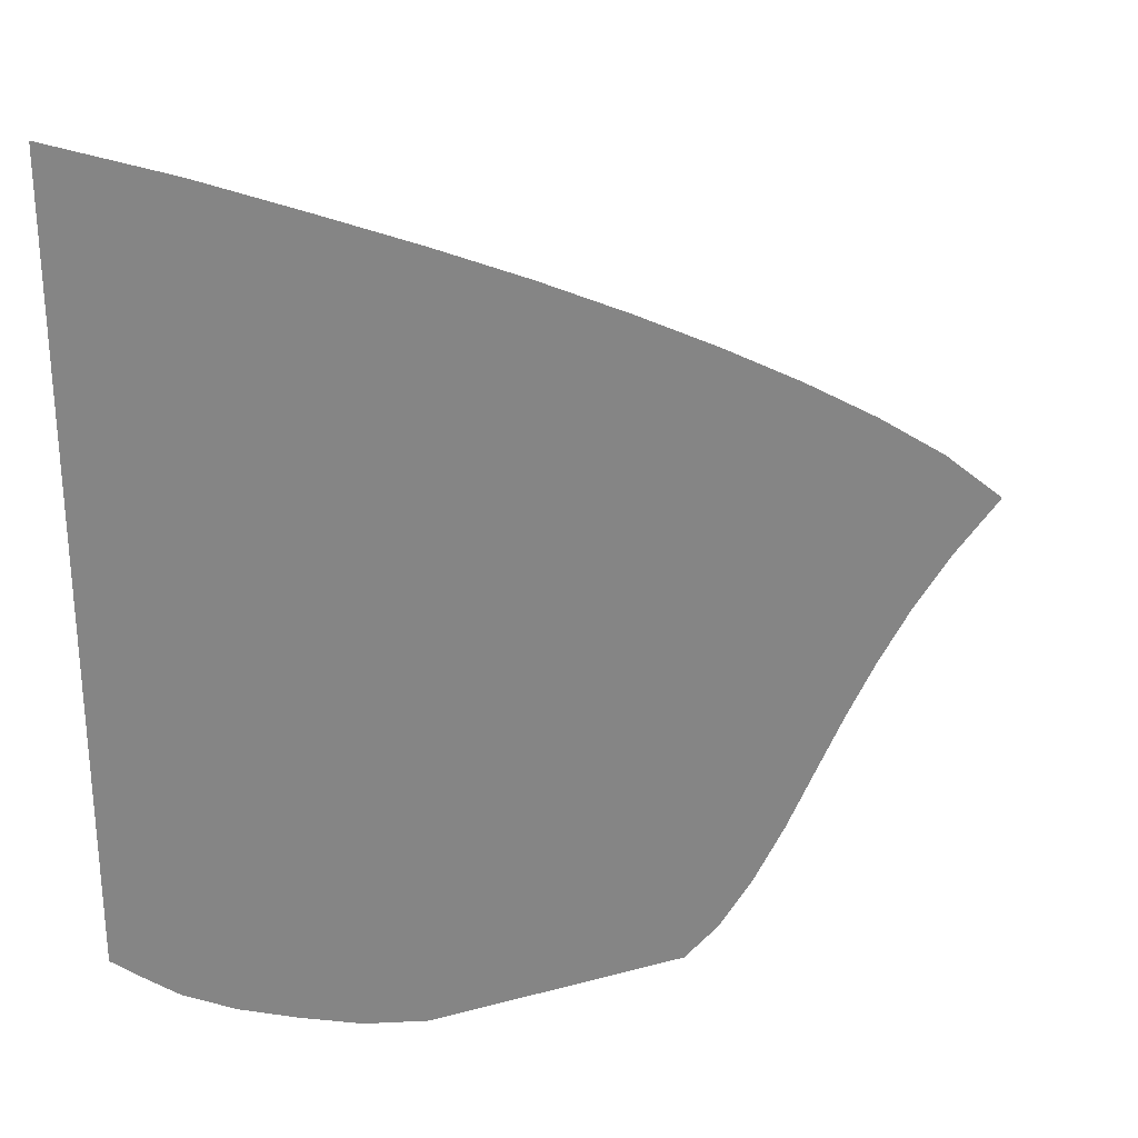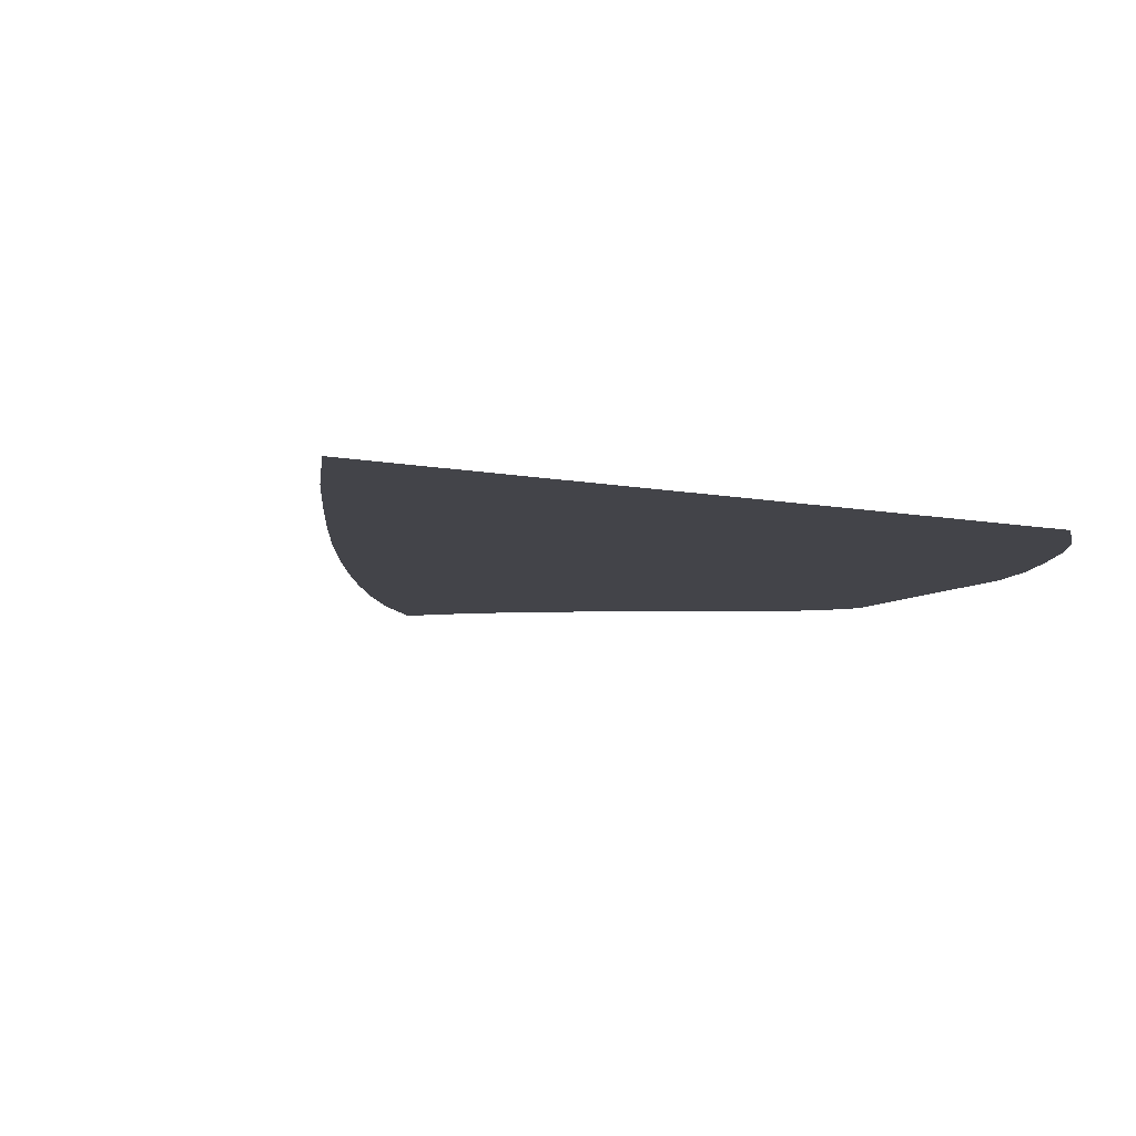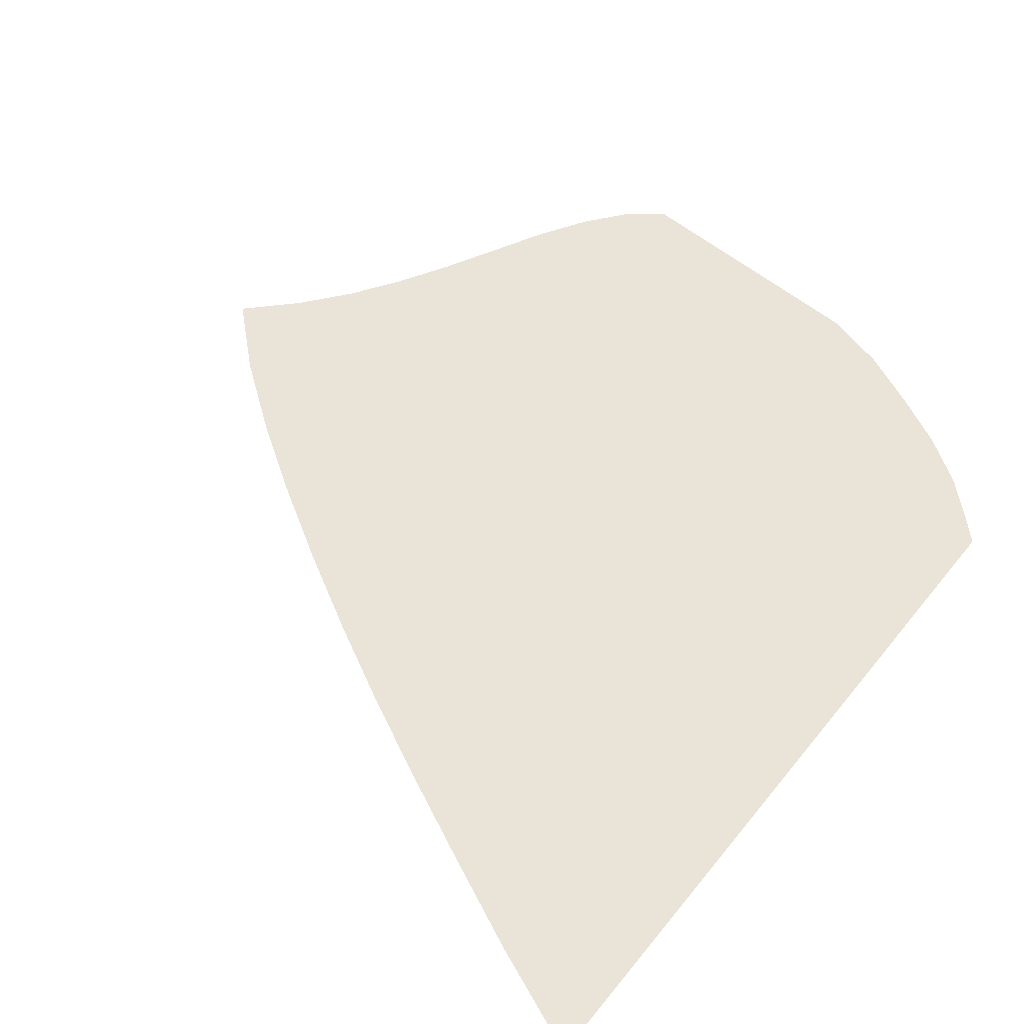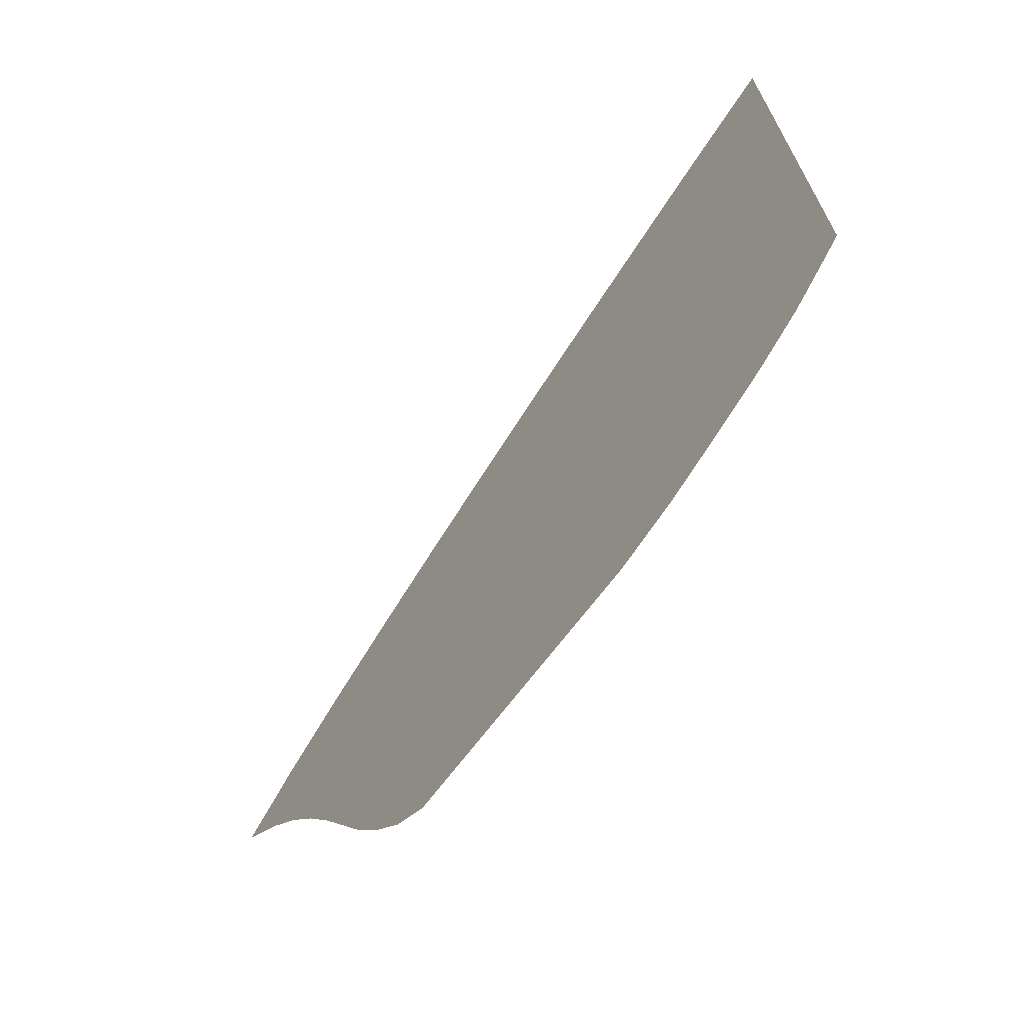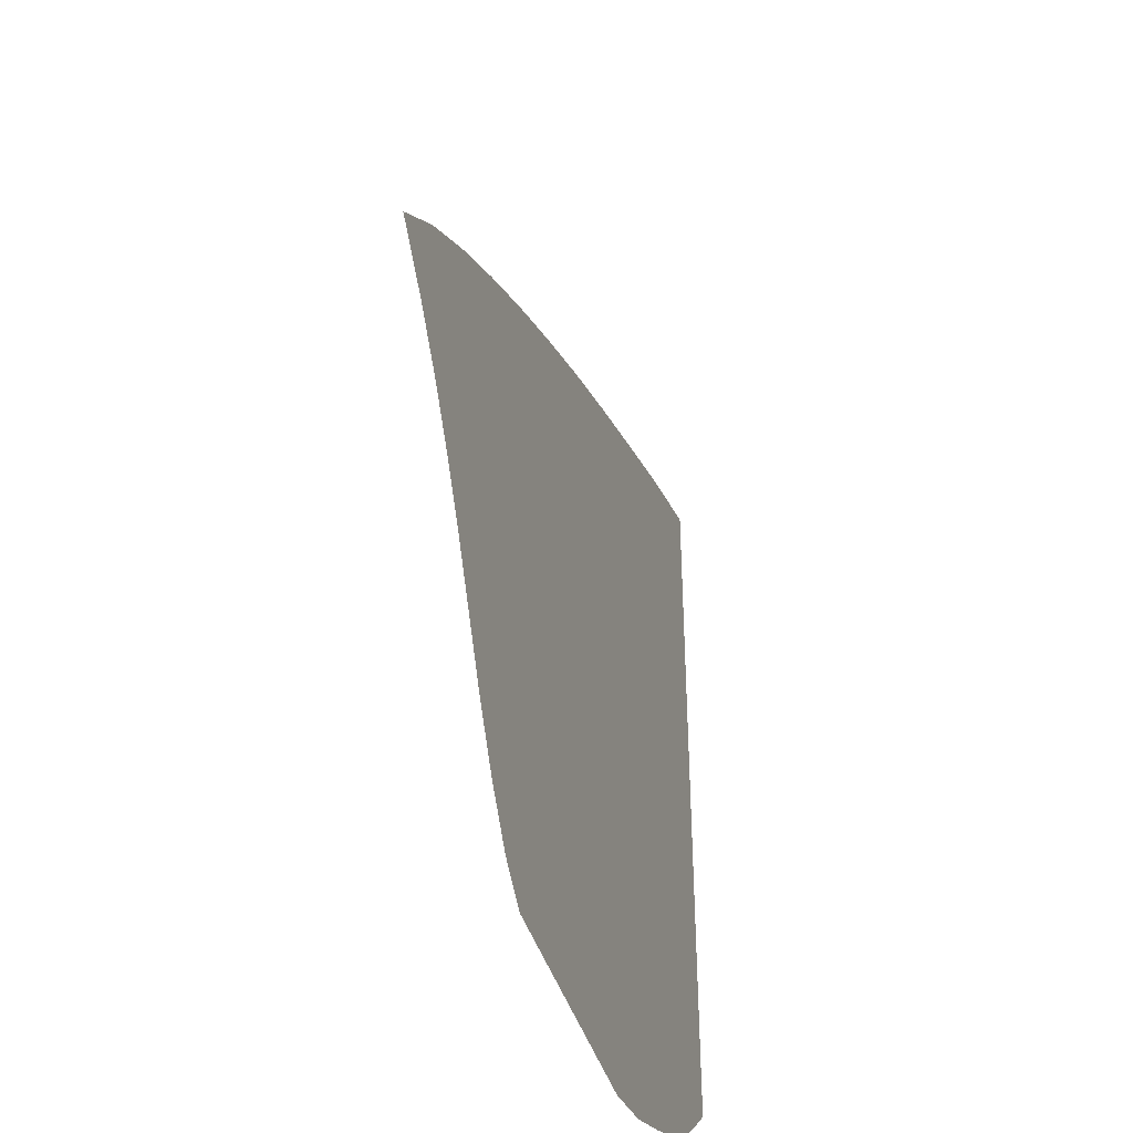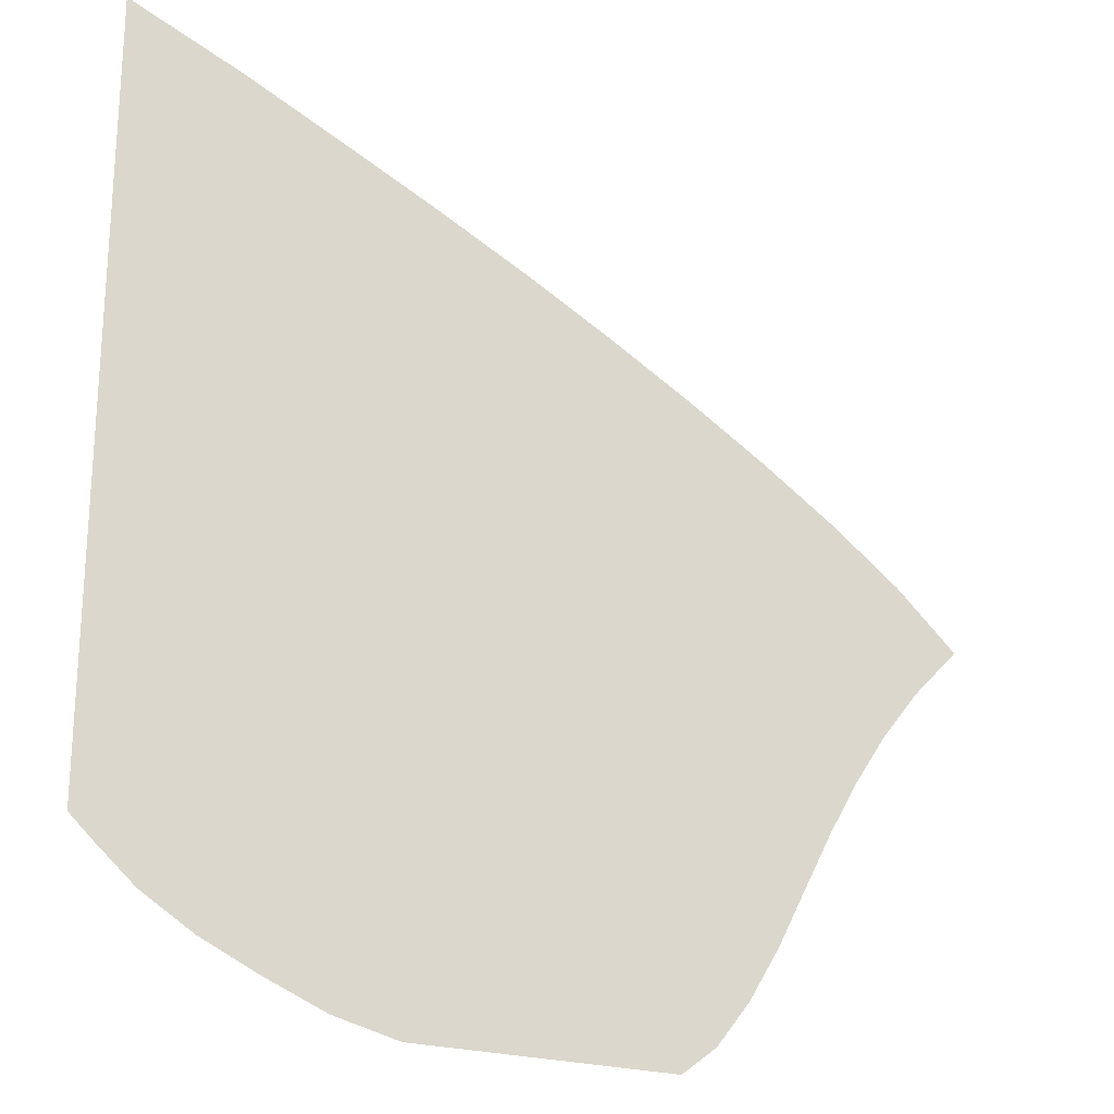
<metadata>
{"format":"obj","ext":"obj","renderer":"f3d","projection":"perspective","resolution":1024,"background":"white","views":[{"elev":28.6,"azim":-22.1,"up":"+Y"},{"elev":-8.5,"azim":-118.2,"up":"+Z"},{"elev":60.8,"azim":-141.0,"up":"+Z"},{"elev":-70.5,"azim":-127.4,"up":"+Y"},{"elev":-42.6,"azim":106.7,"up":"+Y"},{"elev":-22.8,"azim":-28.4,"up":"+Y"}]}
</metadata>
<code>
v  0.001103  5.999  0
v  0.7716  5.696  0
v  1.442  5.403  0
v  2.069  5.122  0
v  2.673  4.837  0
v  3.256  4.543  0
v  3.817  4.241  0
v  4.354  3.932  0
v  4.863  3.612  0
v  5.34  3.275  0
v  5.758  2.908  0
v  0.000945  5.499  0
v  0.6603  5.23  0
v  1.287  4.949  0
v  1.89  4.674  0
v  2.472  4.397  0
v  3.033  4.112  0
v  3.572  3.822  0
v  4.088  3.526  0
v  4.576  3.223  0
v  5.03  2.91  0
v  5.439  2.577  0
v  0.000589  4.999  0
v  0.5951  4.747  0
v  1.176  4.486  0
v  1.744  4.223  0
v  2.296  3.956  0
v  2.83  3.684  0
v  3.345  3.407  0
v  3.84  3.125  0
v  4.312  2.839  0
v  4.757  2.547  0
v  5.174  2.245  0
v  0.000334  4.499  0
v  0.5483  4.261  0
v  1.089  4.016  0
v  1.621  3.766  0
v  2.14  3.513  0
v  2.646  3.254  0
v  3.138  2.992  0
v  3.615  2.725  0
v  4.076  2.454  0
v  4.52  2.181  0
v  4.948  1.905  0
v  0.000125  3.999  0
v  0.5096  3.773  0
v  1.013  3.541  0
v  1.509  3.305  0
v  1.997  3.065  0
v  2.476  2.822  0
v  2.946  2.575  0
v  3.409  2.325  0
v  3.863  2.07  0
v  4.308  1.812  0
v  4.744  1.554  0
v  -6.5e-05  3.499  0
v  0.4738  3.283  0
v  0.9414  3.062  0
v  1.403  2.838  0
v  1.86  2.613  0
v  2.313  2.387  0
v  2.765  2.16  0
v  3.216  1.929  0
v  3.667  1.691  0
v  4.114  1.443  0
v  4.552  1.192  0
v  -0.000255  2.999  0
v  0.4375  2.791  0
v  0.8683  2.578  0
v  1.295  2.365  0
v  1.723  2.156  0
v  2.152  1.95  0
v  2.586  1.746  0
v  3.028  1.541  0
v  3.477  1.325  0
v  3.925  1.085  0
v  4.358  0.8233  0
v  -0.000456  2.499  0
v  0.3989  2.297  0
v  0.7911  2.089  0
v  1.184  1.886  0
v  1.583  1.693  0
v  1.988  1.507  0
v  2.404  1.332  0
v  2.835  1.163  0
v  3.279  0.9808  0
v  3.726  0.7565  0
v  4.144  0.4751  0
v  -0.000683  2  0
v  0.3547  1.805  0
v  0.7046  1.596  0
v  1.064  1.399  0
v  1.438  1.219  0
v  1.823  1.053  0
v  2.221  0.9095  0
v  2.638  0.7882  0
v  3.072  0.6612  0
v  3.514  0.4771  0
v  3.912  0.181  0
v  -0.000995  1.5  0
v  0.2911  1.317  0
v  0.5914  1.105  0
v  0.9234  0.9104  0
v  1.285  0.7384  0
v  1.662  0.5815  0
v  2.055  0.4664  0
v  2.463  0.4004  0
v  2.878  0.3432  0
v  3.296  0.2557  0
v  3.675  0  0
v  -0.00119  0.9998  0
v  0.1503  0.8606  0
v  0.4036  0.6408  0
v  0.7367  0.4375  0
v  1.112  0.2652  0
v  1.513  0.102  0
v  1.941  0  0
v  2.362  0  0
v  2.761  0  0
v  3.122  0  0
v  3.441  0  0
f 1 2 13
f 1 13 12
f 2 3 14
f 2 14 13
f 3 4 15
f 3 15 14
f 4 5 16
f 4 16 15
f 5 6 17
f 5 17 16
f 6 7 18
f 6 18 17
f 7 8 19
f 7 19 18
f 8 9 20
f 8 20 19
f 9 10 21
f 9 21 20
f 10 11 22
f 10 22 21
f 12 13 24
f 12 24 23
f 13 14 25
f 13 25 24
f 14 15 26
f 14 26 25
f 15 16 27
f 15 27 26
f 16 17 28
f 16 28 27
f 17 18 29
f 17 29 28
f 18 19 30
f 18 30 29
f 19 20 31
f 19 31 30
f 20 21 32
f 20 32 31
f 21 22 33
f 21 33 32
f 23 24 35
f 23 35 34
f 24 25 36
f 24 36 35
f 25 26 37
f 25 37 36
f 26 27 38
f 26 38 37
f 27 28 39
f 27 39 38
f 28 29 40
f 28 40 39
f 29 30 41
f 29 41 40
f 30 31 42
f 30 42 41
f 31 32 43
f 31 43 42
f 32 33 44
f 32 44 43
f 34 35 46
f 34 46 45
f 35 36 47
f 35 47 46
f 36 37 48
f 36 48 47
f 37 38 49
f 37 49 48
f 38 39 50
f 38 50 49
f 39 40 51
f 39 51 50
f 40 41 52
f 40 52 51
f 41 42 53
f 41 53 52
f 42 43 54
f 42 54 53
f 43 44 55
f 43 55 54
f 45 46 57
f 45 57 56
f 46 47 58
f 46 58 57
f 47 48 59
f 47 59 58
f 48 49 60
f 48 60 59
f 49 50 61
f 49 61 60
f 50 51 62
f 50 62 61
f 51 52 63
f 51 63 62
f 52 53 64
f 52 64 63
f 53 54 65
f 53 65 64
f 54 55 66
f 54 66 65
f 56 57 68
f 56 68 67
f 57 58 69
f 57 69 68
f 58 59 70
f 58 70 69
f 59 60 71
f 59 71 70
f 60 61 72
f 60 72 71
f 61 62 73
f 61 73 72
f 62 63 74
f 62 74 73
f 63 64 75
f 63 75 74
f 64 65 76
f 64 76 75
f 65 66 77
f 65 77 76
f 67 68 79
f 67 79 78
f 68 69 80
f 68 80 79
f 69 70 81
f 69 81 80
f 70 71 82
f 70 82 81
f 71 72 83
f 71 83 82
f 72 73 84
f 72 84 83
f 73 74 85
f 73 85 84
f 74 75 86
f 74 86 85
f 75 76 87
f 75 87 86
f 76 77 88
f 76 88 87
f 78 79 90
f 78 90 89
f 79 80 91
f 79 91 90
f 80 81 92
f 80 92 91
f 81 82 93
f 81 93 92
f 82 83 94
f 82 94 93
f 83 84 95
f 83 95 94
f 84 85 96
f 84 96 95
f 85 86 97
f 85 97 96
f 86 87 98
f 86 98 97
f 87 88 99
f 87 99 98
f 89 90 101
f 89 101 100
f 90 91 102
f 90 102 101
f 91 92 103
f 91 103 102
f 92 93 104
f 92 104 103
f 93 94 105
f 93 105 104
f 94 95 106
f 94 106 105
f 95 96 107
f 95 107 106
f 96 97 108
f 96 108 107
f 97 98 109
f 97 109 108
f 98 99 110
f 98 110 109
f 100 101 112
f 100 112 111
f 101 102 113
f 101 113 112
f 102 103 114
f 102 114 113
f 103 104 115
f 103 115 114
f 104 105 116
f 104 116 115
f 105 106 117
f 105 117 116
f 106 107 118
f 106 118 117
f 107 108 119
f 107 119 118
f 108 109 120
f 108 120 119
f 109 110 121
f 109 121 120

</code>
